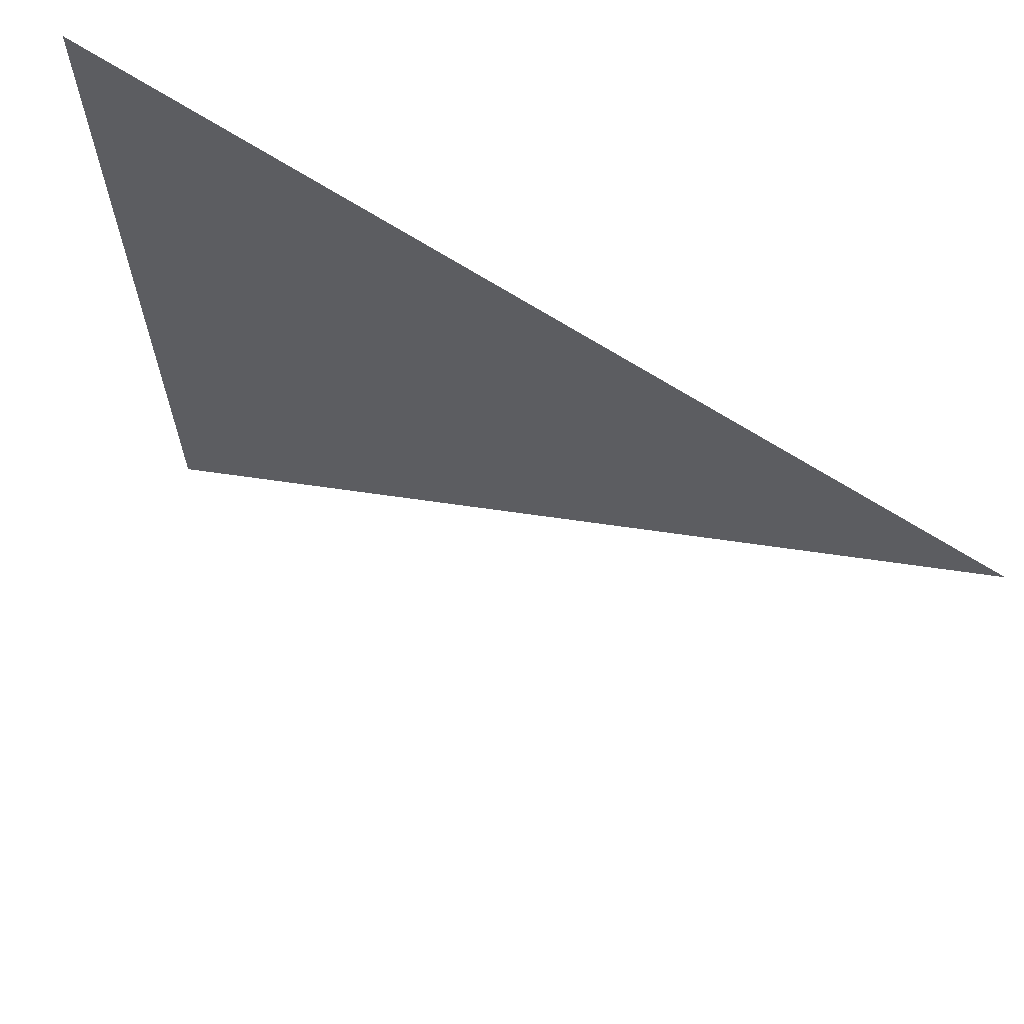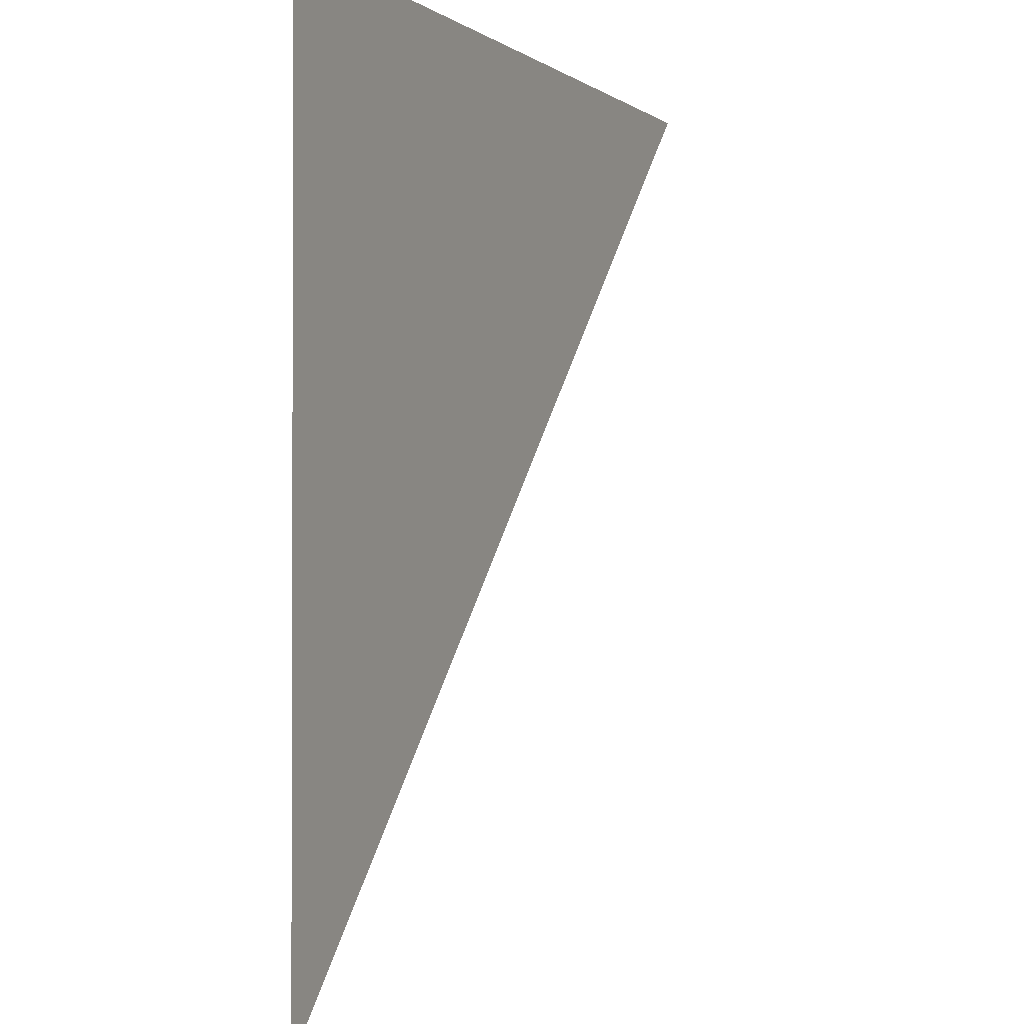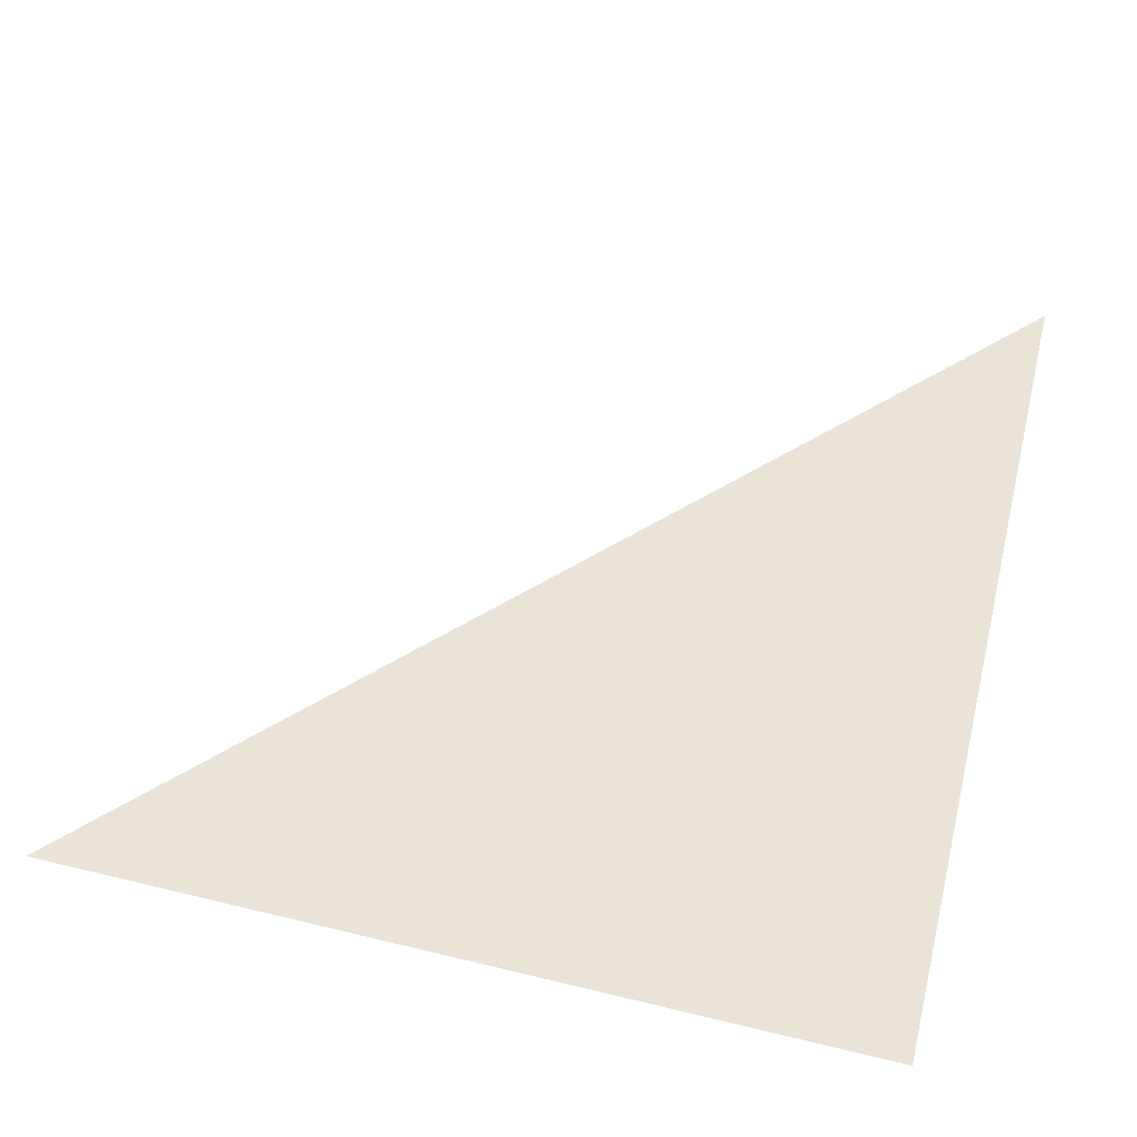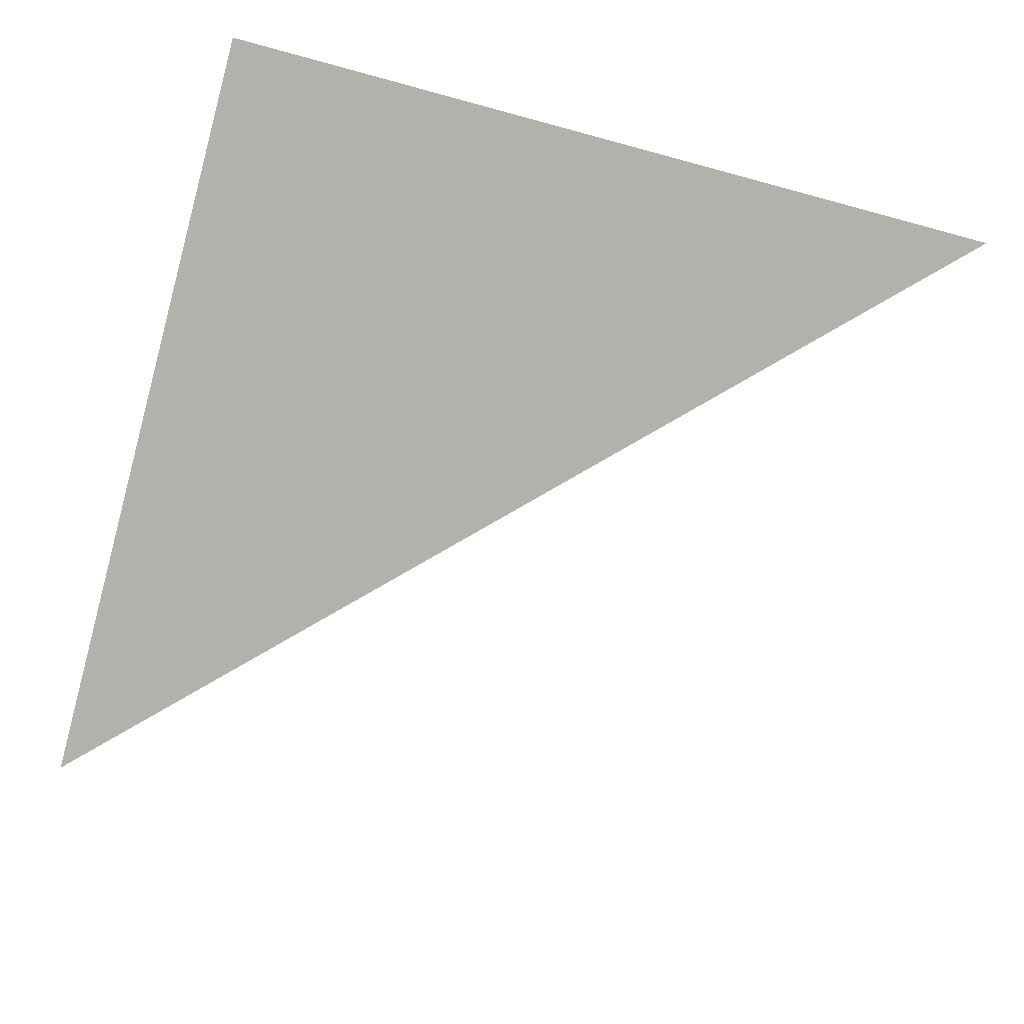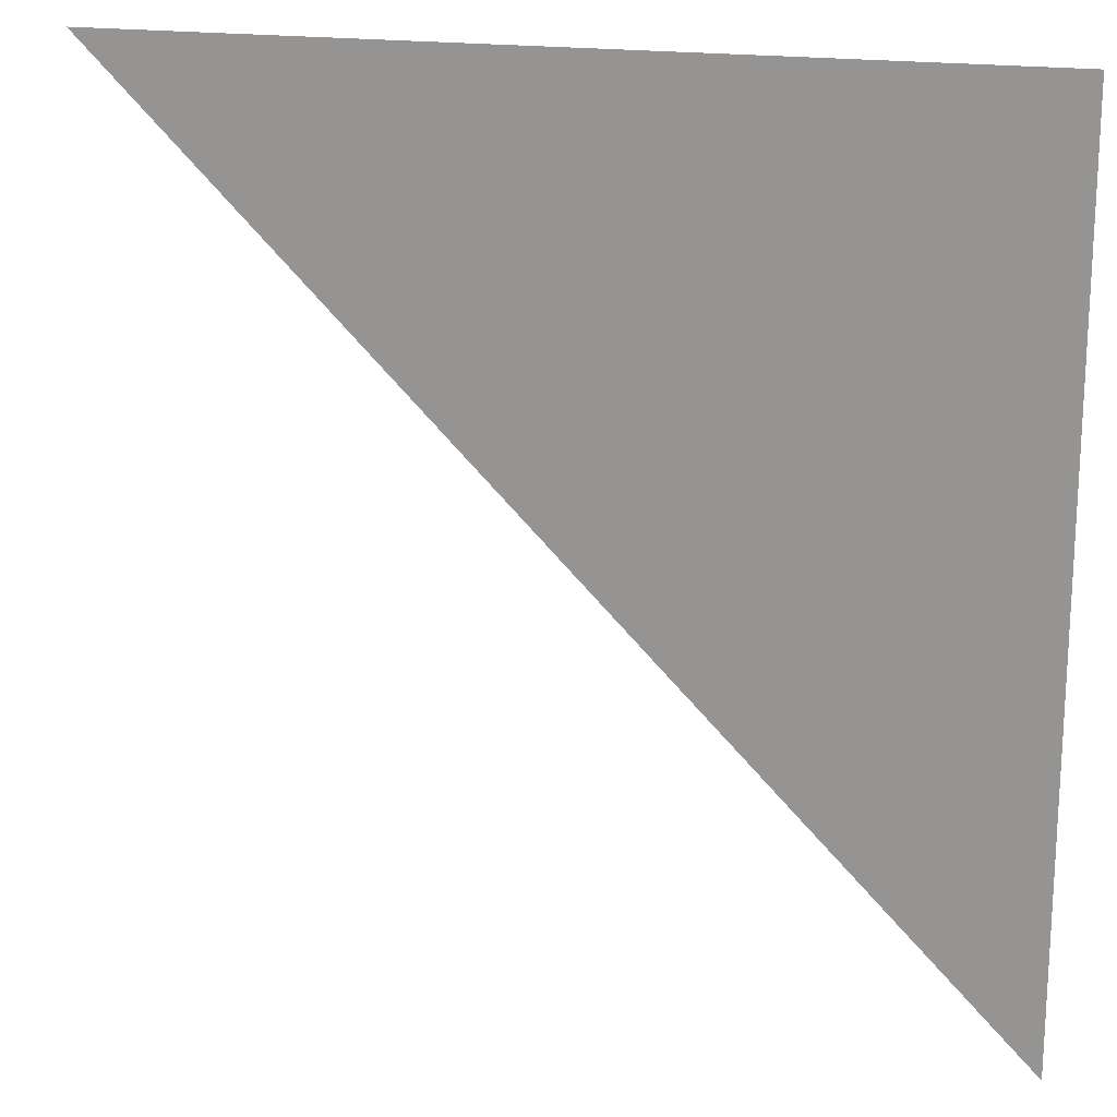
<metadata>
{"format":"obj","ext":"obj","renderer":"f3d","projection":"perspective","resolution":1024,"background":"white","views":[{"elev":67.1,"azim":-147.1,"up":"+Z"},{"elev":-1.3,"azim":113.1,"up":"+Z"},{"elev":61.1,"azim":13.8,"up":"+Y"},{"elev":-78.9,"azim":75.0,"up":"+Y"},{"elev":18.4,"azim":16.3,"up":"+Z"}]}
</metadata>
<code>
v  1.15  0  1.15
v  0.7254  0  1.563
v  1.563  0  1.563
v  1.563  0  0.7254
f 1 3 2
f 1 4 3
f 1 2 4
f 2 3 4

</code>
